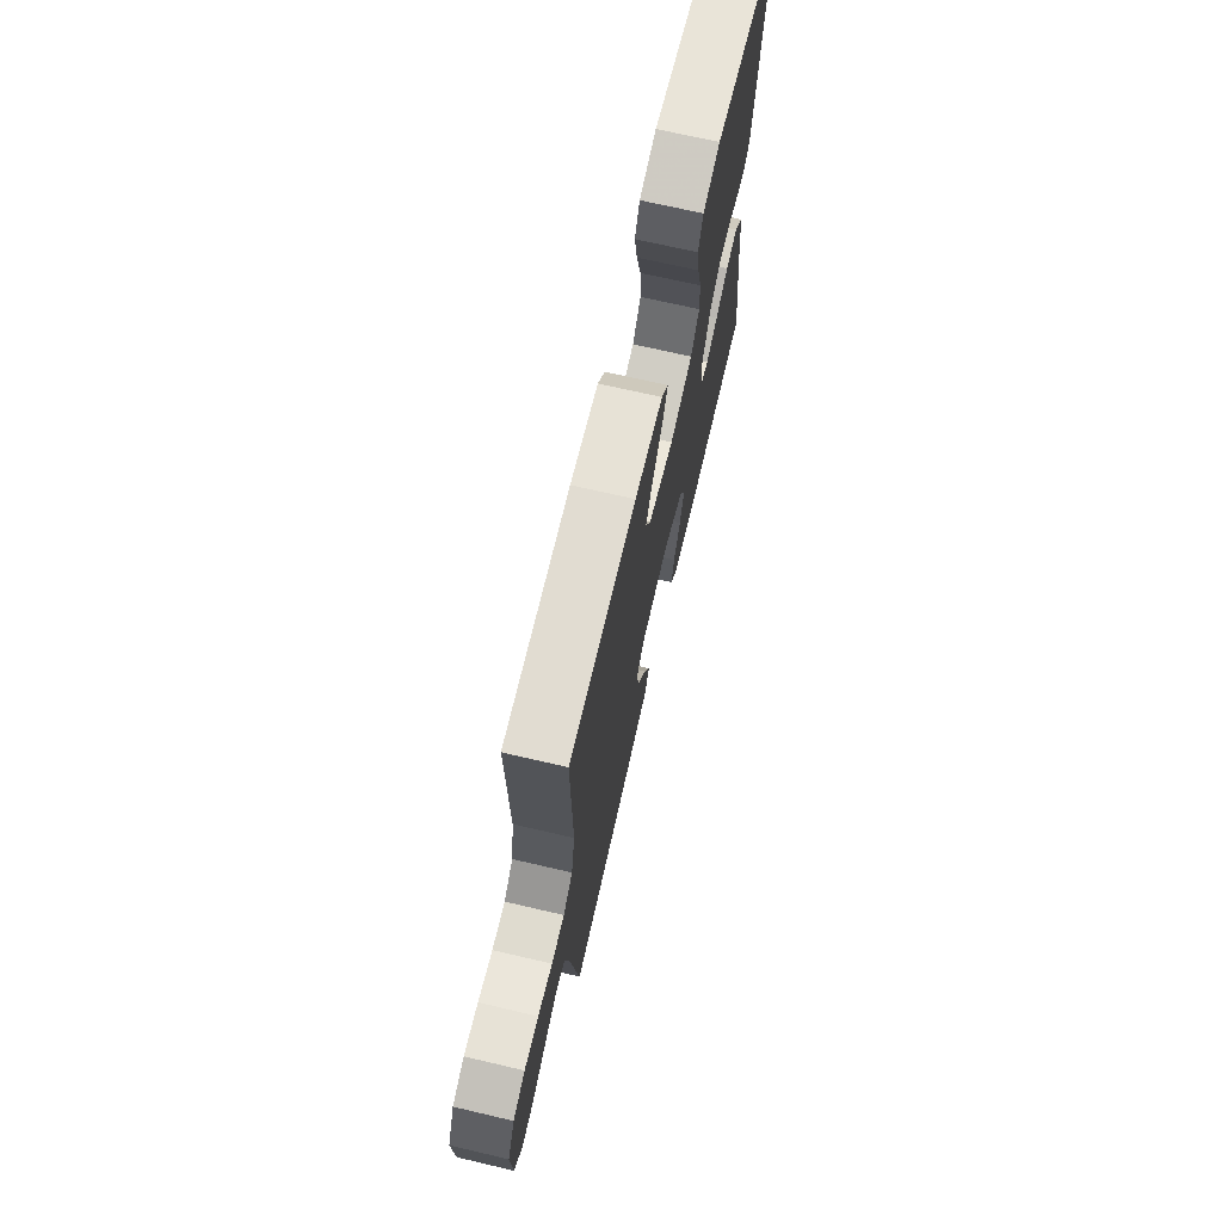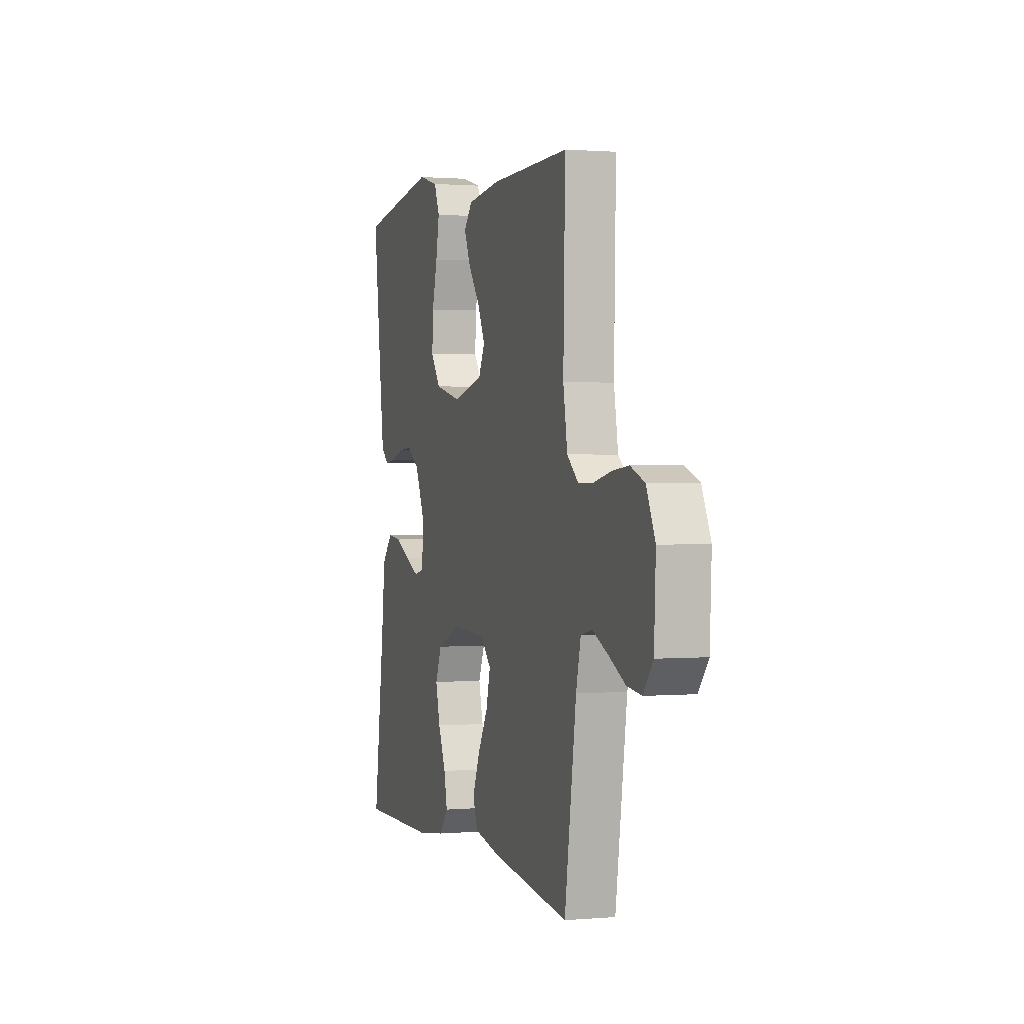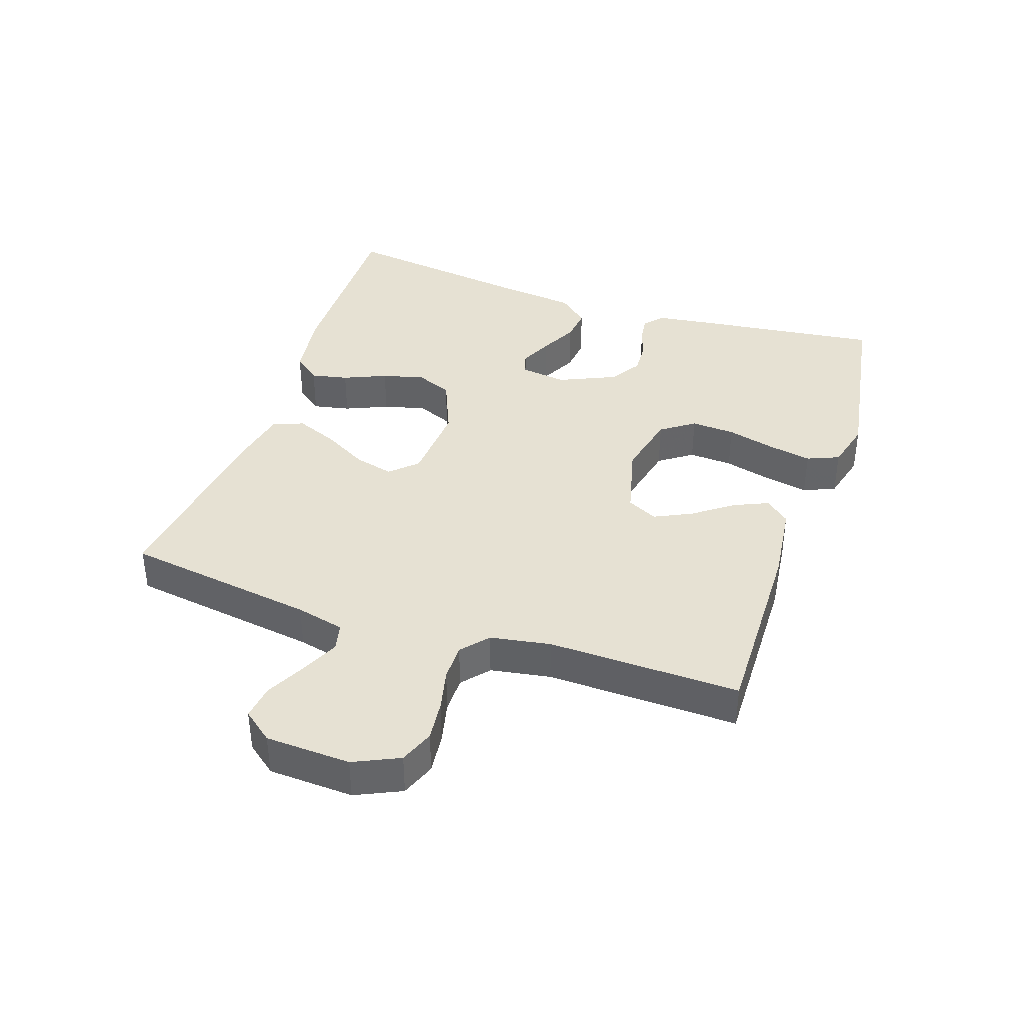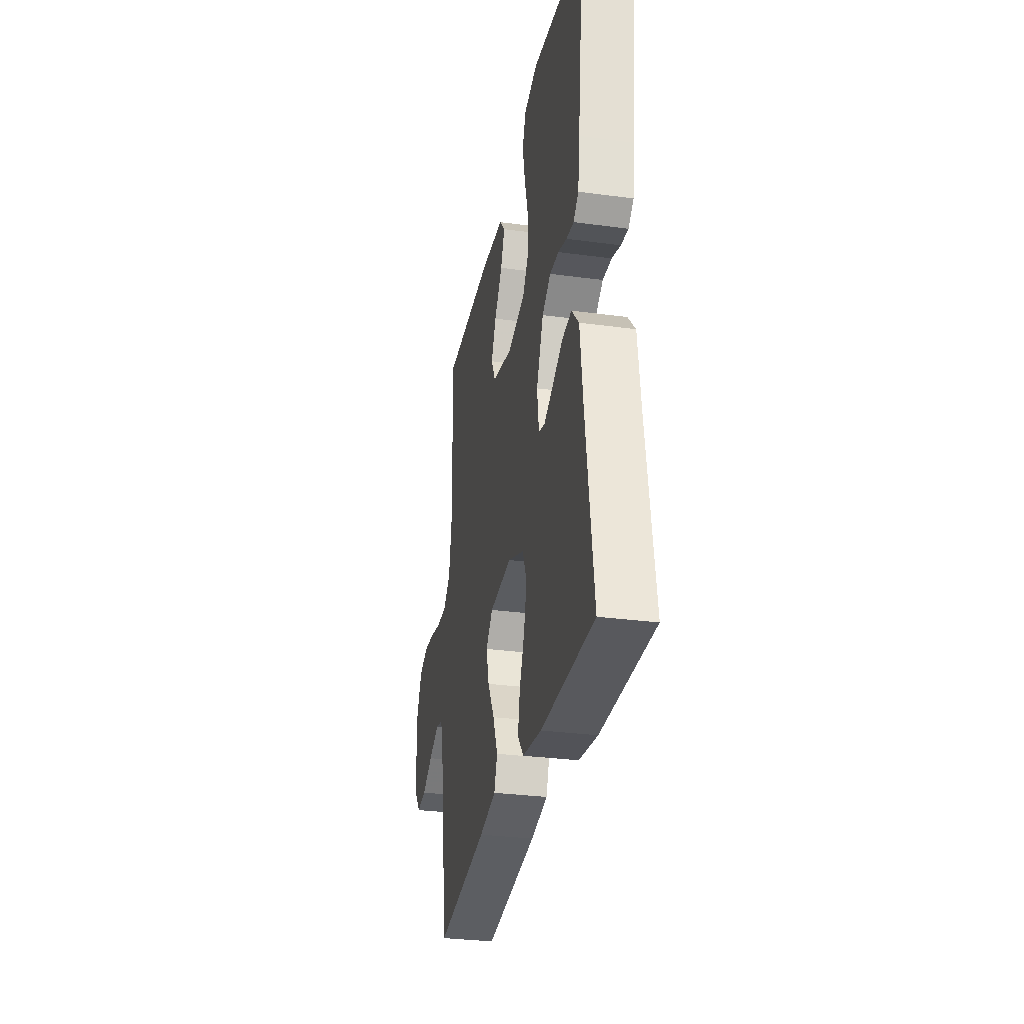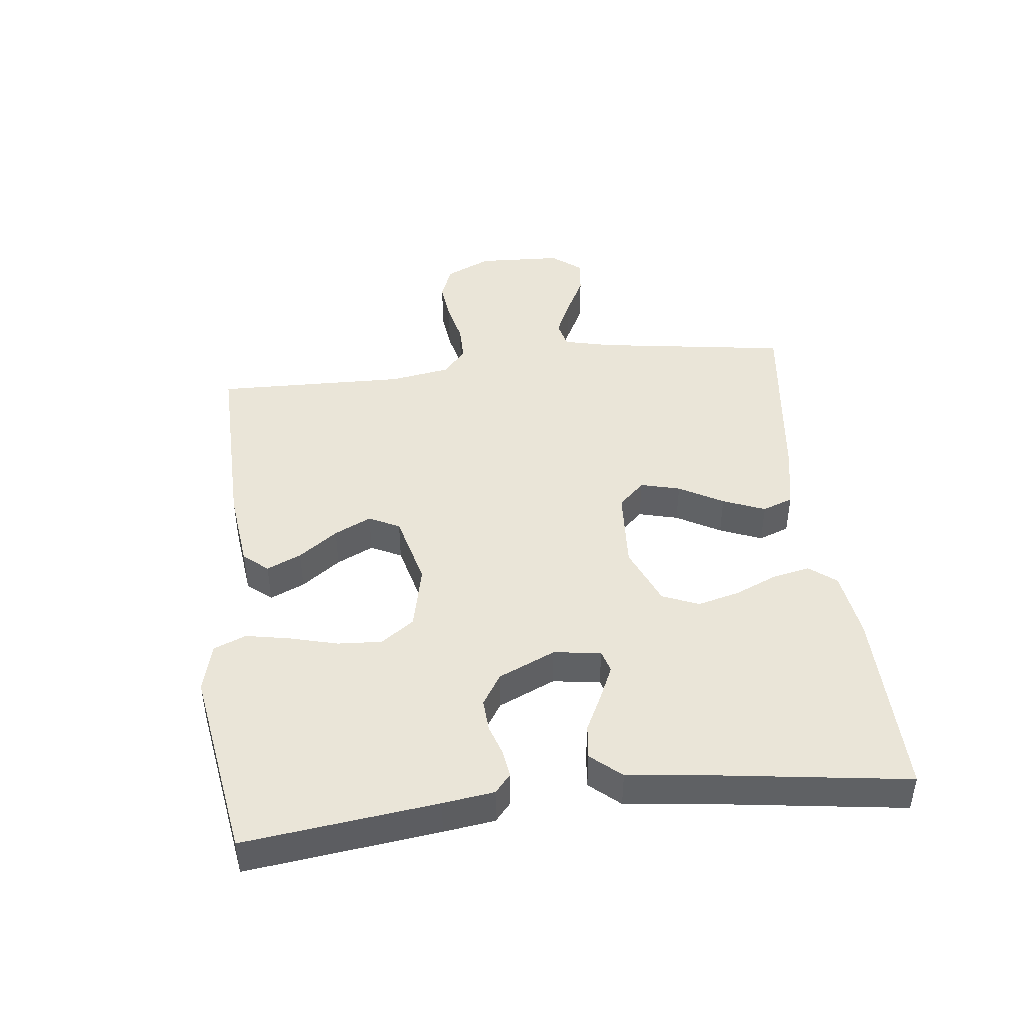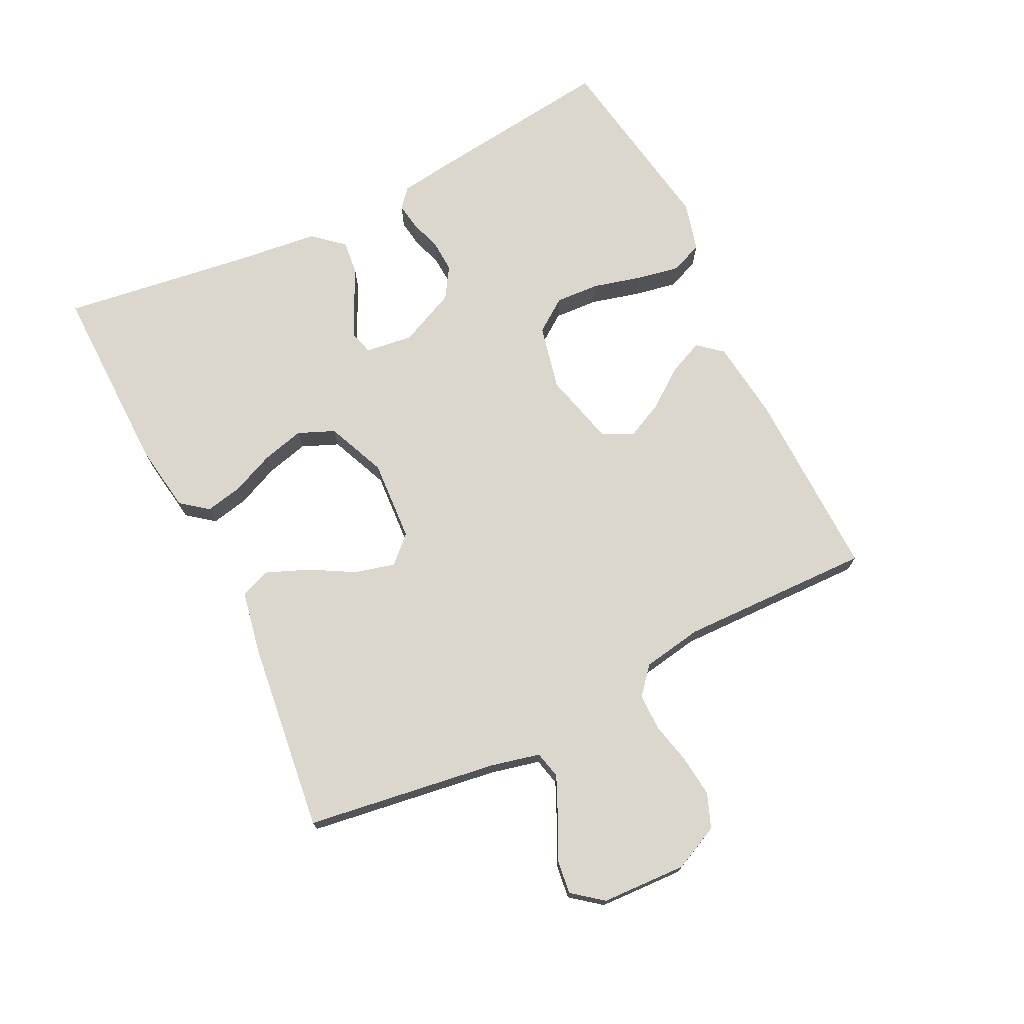
<metadata>
{"format":"obj","ext":"obj","renderer":"f3d","projection":"perspective","resolution":1024,"background":"white","views":[{"elev":70.3,"azim":-76.9,"up":"+Z"},{"elev":1.2,"azim":-107.6,"up":"+Z"},{"elev":38.9,"azim":-71.3,"up":"+Y"},{"elev":-30.9,"azim":79.1,"up":"+Z"},{"elev":44.5,"azim":83.4,"up":"+Y"},{"elev":72.9,"azim":-116.3,"up":"+Y"}]}
</metadata>
<code>
v -0.5 0.07 -0.5
v -0.544 0.07 -0.2
v -0.562 0.07 -0.124
v -0.605 0.07 -0.114
v -0.664 0.07 -0.141
v -0.727 0.07 -0.173
v -0.782 0.07 -0.18
v -0.819 0.07 -0.133
v -0.825 0.07 0
v -0.792 0.07 0.071
v -0.738 0.07 0.092
v -0.674 0.07 0.085
v -0.609 0.07 0.07
v -0.551 0.07 0.07
v -0.509 0.07 0.106
v -0.493 0.07 0.2
v -0.5 0.07 0.5
v -0.2 0.07 0.494
v -0.074 0.07 0.479
v -0.042 0.07 0.441
v -0.066 0.07 0.387
v -0.111 0.07 0.326
v -0.139 0.07 0.268
v -0.115 0.07 0.22
v 0 0.07 0.191
v 0.102 0.07 0.214
v 0.139 0.07 0.266
v 0.135 0.07 0.335
v 0.115 0.07 0.411
v 0.102 0.07 0.479
v 0.123 0.07 0.529
v 0.2 0.07 0.549
v 0.5 0.07 0.5
v 0.463 0.07 0.2
v 0.452 0.07 0.12
v 0.423 0.07 0.095
v 0.381 0.07 0.101
v 0.332 0.07 0.117
v 0.281 0.07 0.12
v 0.232 0.07 0.089
v 0.192 0.07 0
v 0.202 0.07 -0.074
v 0.237 0.07 -0.084
v 0.29 0.07 -0.06
v 0.348 0.07 -0.031
v 0.402 0.07 -0.025
v 0.443 0.07 -0.072
v 0.458 0.07 -0.2
v 0.5 0.07 -0.5
v 0.2 0.07 -0.495
v 0.092 0.07 -0.479
v 0.059 0.07 -0.437
v 0.071 0.07 -0.379
v 0.1 0.07 -0.312
v 0.117 0.07 -0.246
v 0.093 0.07 -0.189
v 0 0.07 -0.15
v -0.128 0.07 -0.158
v -0.167 0.07 -0.199
v -0.151 0.07 -0.261
v -0.112 0.07 -0.33
v -0.085 0.07 -0.396
v -0.103 0.07 -0.444
v -0.2 0.07 -0.463
v -0.5 0 -0.5
v -0.544 0 -0.2
v -0.562 0 -0.124
v -0.605 0 -0.114
v -0.664 0 -0.141
v -0.727 0 -0.173
v -0.782 0 -0.18
v -0.819 0 -0.133
v -0.825 0 0
v -0.792 0 0.071
v -0.738 0 0.092
v -0.674 0 0.085
v -0.609 0 0.07
v -0.551 0 0.07
v -0.509 0 0.106
v -0.493 0 0.2
v -0.5 0 0.5
v -0.2 0 0.494
v -0.074 0 0.479
v -0.042 0 0.441
v -0.066 0 0.387
v -0.111 0 0.326
v -0.139 0 0.268
v -0.115 0 0.22
v 0 0 0.191
v 0.102 0 0.214
v 0.139 0 0.266
v 0.135 0 0.335
v 0.115 0 0.411
v 0.102 0 0.479
v 0.123 0 0.529
v 0.2 0 0.549
v 0.5 0 0.5
v 0.463 0 0.2
v 0.452 0 0.12
v 0.423 0 0.095
v 0.381 0 0.101
v 0.332 0 0.117
v 0.281 0 0.12
v 0.232 0 0.089
v 0.192 0 0
v 0.202 0 -0.074
v 0.237 0 -0.084
v 0.29 0 -0.06
v 0.348 0 -0.031
v 0.402 0 -0.025
v 0.443 0 -0.072
v 0.458 0 -0.2
v 0.5 0 -0.5
v 0.2 0 -0.495
v 0.092 0 -0.479
v 0.059 0 -0.437
v 0.071 0 -0.379
v 0.1 0 -0.312
v 0.117 0 -0.246
v 0.093 0 -0.189
v 0 0 -0.15
v -0.128 0 -0.158
v -0.167 0 -0.199
v -0.151 0 -0.261
v -0.112 0 -0.33
v -0.085 0 -0.396
v -0.103 0 -0.444
v -0.2 0 -0.463
f 64 1 2
f 63 64 2
f 62 63 2
f 61 62 2
f 60 61 2
f 59 60 2 3
f 58 59 3 4
f 57 58 4
f 52 53 54
f 51 52 54
f 50 51 54
f 49 50 54
f 48 49 54
f 48 54 55
f 47 48 55
f 46 47 55
f 45 46 55
f 44 45 55
f 43 44 55 56
f 36 37 38
f 35 36 38
f 34 35 38
f 33 34 38
f 32 33 38
f 31 32 38
f 30 31 38
f 29 30 38
f 28 29 38
f 27 28 38 39
f 26 27 39 40
f 20 21 22
f 19 20 22
f 18 19 22
f 17 18 22
f 16 17 22
f 15 16 22 23
f 14 15 23 24
f 11 12 13
f 10 11 13
f 9 10 13
f 8 9 13
f 7 8 13
f 6 7 13
f 5 6 13
f 4 5 13 14
f 14 24 25
f 4 14 25
f 57 4 25
f 42 43 56 57
f 26 40 41
f 25 26 41
f 57 25 41
f 41 42 57
f 66 65 128
f 66 128 127
f 66 127 126
f 66 126 125
f 66 125 124
f 67 66 124 123
f 68 67 123 122
f 68 122 121
f 118 117 116
f 118 116 115
f 118 115 114
f 118 114 113
f 118 113 112
f 119 118 112
f 119 112 111
f 119 111 110
f 119 110 109
f 119 109 108
f 120 119 108 107
f 102 101 100
f 102 100 99
f 102 99 98
f 102 98 97
f 102 97 96
f 102 96 95
f 102 95 94
f 102 94 93
f 102 93 92
f 103 102 92 91
f 104 103 91 90
f 86 85 84
f 86 84 83
f 86 83 82
f 86 82 81
f 86 81 80
f 87 86 80 79
f 88 87 79 78
f 77 76 75
f 77 75 74
f 77 74 73
f 77 73 72
f 77 72 71
f 77 71 70
f 77 70 69
f 78 77 69 68
f 89 88 78
f 89 78 68
f 89 68 121
f 121 120 107 106
f 105 104 90
f 105 90 89
f 105 89 121
f 121 106 105
f 1 65 66 2
f 2 66 67 3
f 3 67 68 4
f 4 68 69 5
f 5 69 70 6
f 6 70 71 7
f 7 71 72 8
f 8 72 73 9
f 9 73 74 10
f 10 74 75 11
f 11 75 76 12
f 12 76 77 13
f 13 77 78 14
f 14 78 79 15
f 15 79 80 16
f 16 80 81 17
f 17 81 82 18
f 18 82 83 19
f 19 83 84 20
f 20 84 85 21
f 21 85 86 22
f 22 86 87 23
f 23 87 88 24
f 24 88 89 25
f 25 89 90 26
f 26 90 91 27
f 27 91 92 28
f 28 92 93 29
f 29 93 94 30
f 30 94 95 31
f 31 95 96 32
f 32 96 97 33
f 33 97 98 34
f 34 98 99 35
f 35 99 100 36
f 36 100 101 37
f 37 101 102 38
f 38 102 103 39
f 39 103 104 40
f 40 104 105 41
f 41 105 106 42
f 42 106 107 43
f 43 107 108 44
f 44 108 109 45
f 45 109 110 46
f 46 110 111 47
f 47 111 112 48
f 48 112 113 49
f 49 113 114 50
f 50 114 115 51
f 51 115 116 52
f 52 116 117 53
f 53 117 118 54
f 54 118 119 55
f 55 119 120 56
f 56 120 121 57
f 57 121 122 58
f 58 122 123 59
f 59 123 124 60
f 60 124 125 61
f 61 125 126 62
f 62 126 127 63
f 63 127 128 64
f 64 128 65 1

</code>
